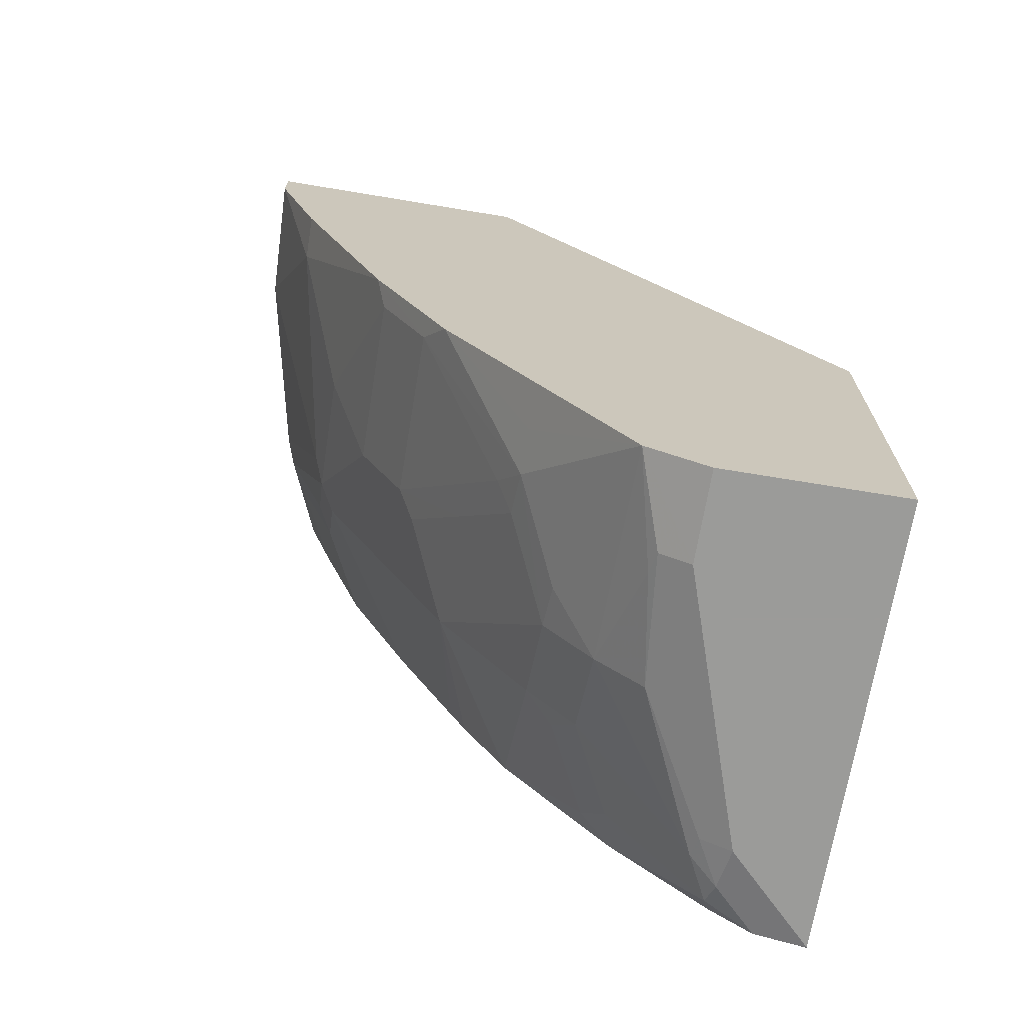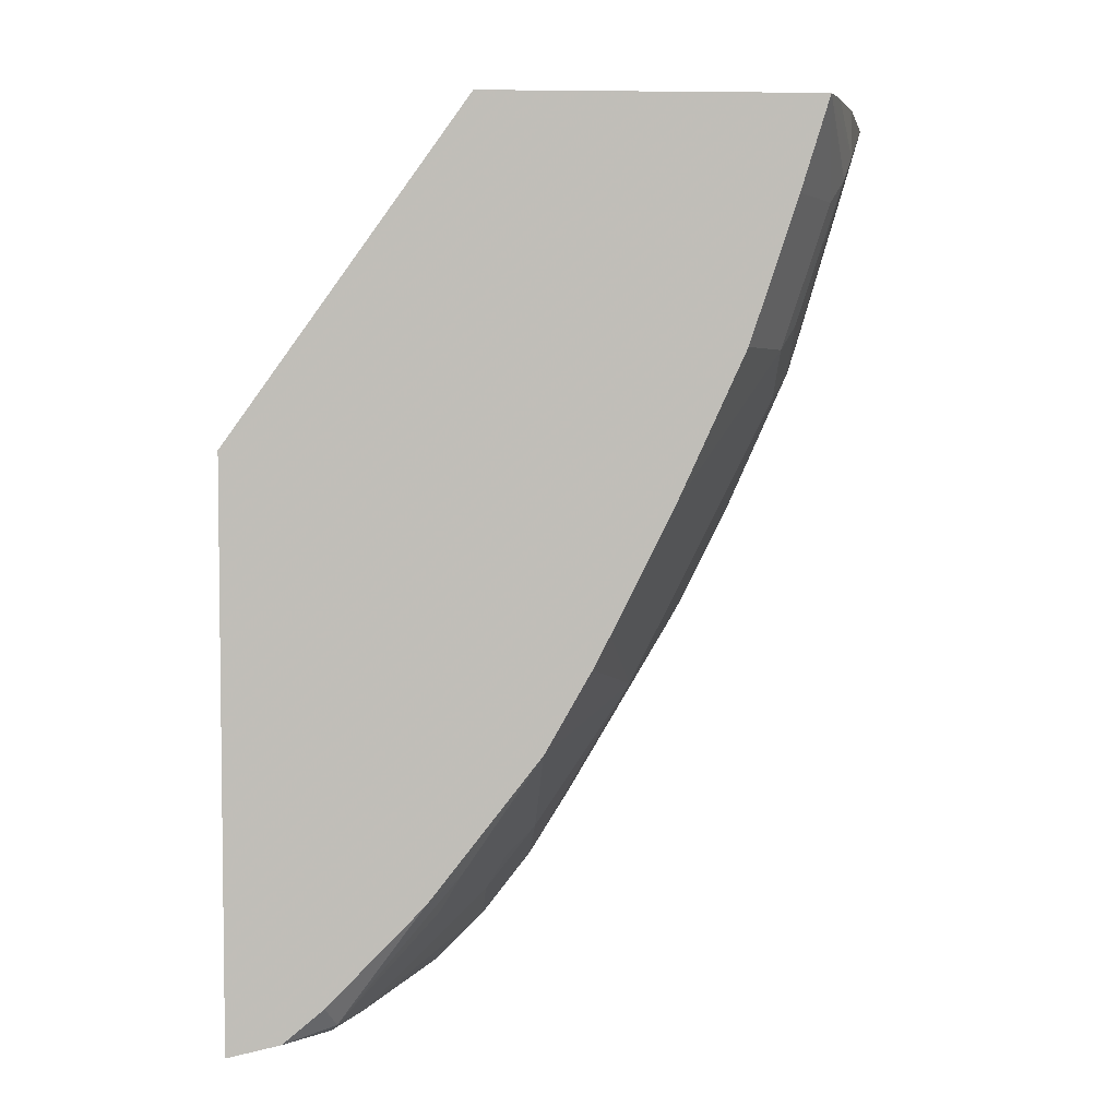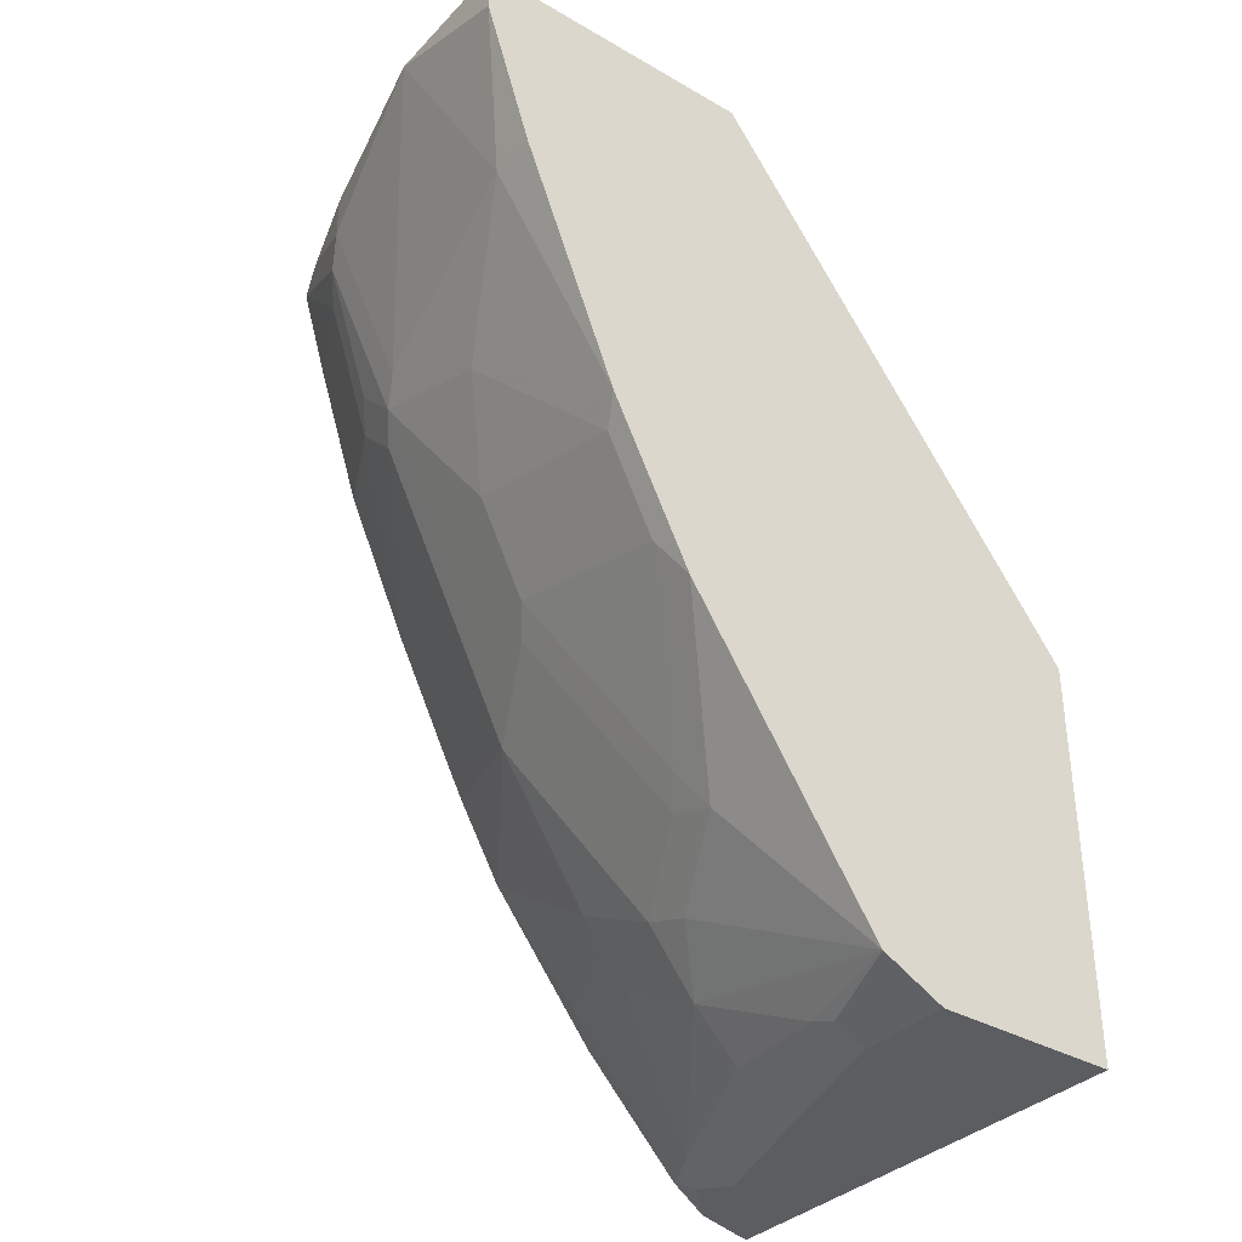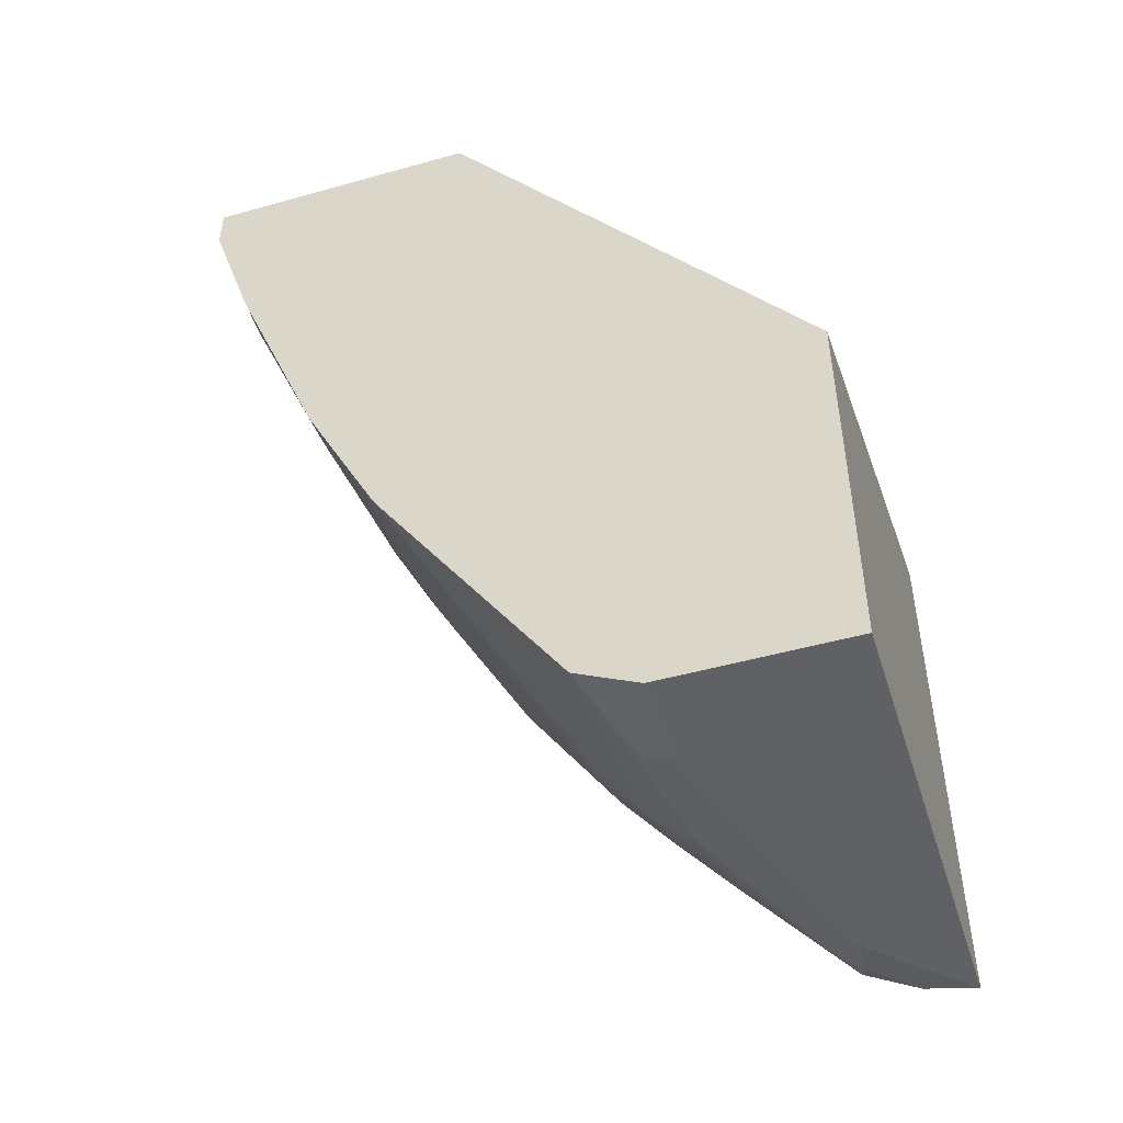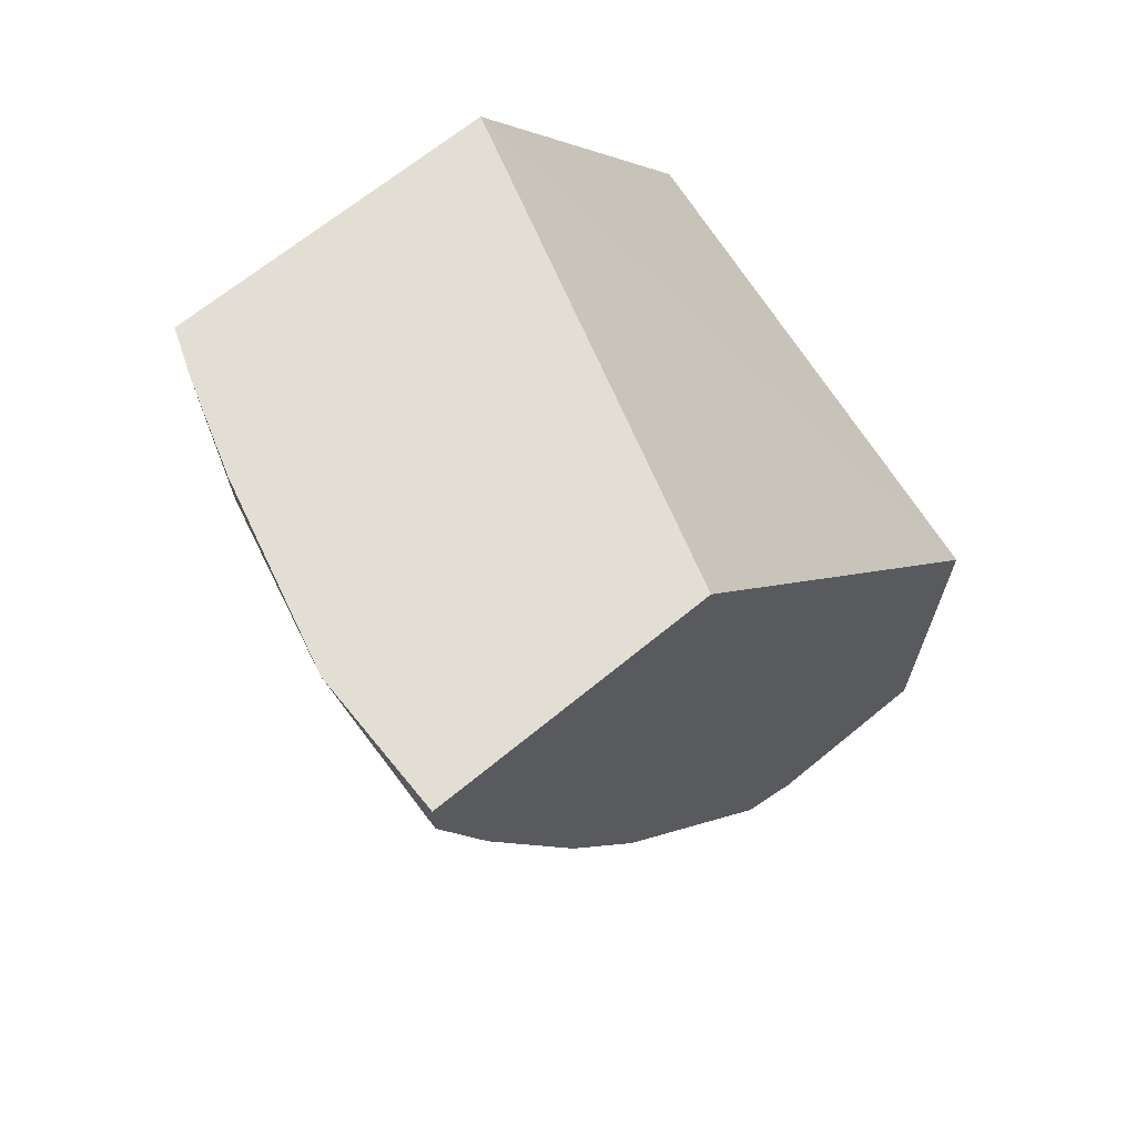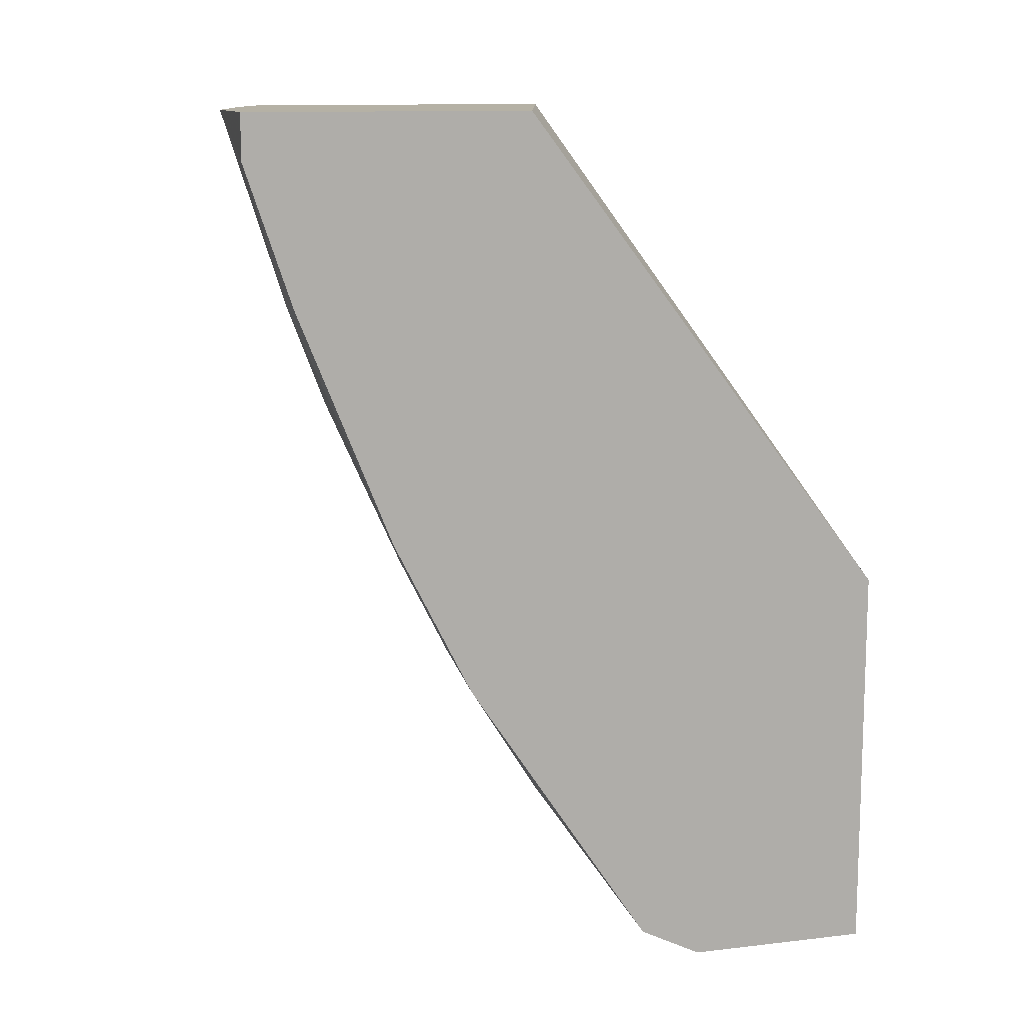
<metadata>
{"format":"obj","ext":"obj","renderer":"f3d","projection":"perspective","resolution":1024,"background":"white","views":[{"elev":-69.6,"azim":80.6,"up":"+Y"},{"elev":4.6,"azim":-94.0,"up":"+Y"},{"elev":-35.4,"azim":52.6,"up":"+Y"},{"elev":-48.4,"azim":107.4,"up":"+Y"},{"elev":67.3,"azim":50.5,"up":"+Y"},{"elev":11.9,"azim":74.4,"up":"+Y"}]}
</metadata>
<code>
v -8.724e-05 -0.5442 0.5234
v -8.724e-05 -0.5442 0.4023
v -0.06104 -0.5442 0.5232
v -8.724e-05 -0.5639 0.5234
v -0.2006 -0.5442 0.3427
v -8.724e-05 -0.7545 0.2426
v -0.1409 -0.5442 0.5033
v -0.1409 -0.5638 0.5033
v -0.1208 -0.6443 0.4832
v -0.02014 -0.6242 0.5033
v -8.724e-05 -0.6243 0.5033
v -0.2006 -0.5442 0.4833
v -0.1998 -0.6841 0.2426
v -0.2006 -0.6839 0.2426
v -8.724e-05 -0.9262 0.2426
v -0.1812 -0.5442 0.4905
v -0.151 -0.5739 0.4983
v -0.1309 -0.6544 0.4782
v -0.06041 -0.6644 0.4832
v -8.724e-05 -0.7249 0.463
v -0.2006 -0.5831 0.4712
v -0.1611 -0.5839 0.4907
v -0.2006 -0.9261 0.2426
v -8.724e-05 -0.9262 0.3221
v -0.2003 -0.9262 0.2426
v -0.1611 -0.6443 0.4706
v -0.151 -0.6342 0.4782
v -0.07048 -0.6745 0.4782
v -0.1409 -0.6644 0.4706
v -0.1409 -0.7852 0.4102
v -0.09061 -0.7148 0.458
v -0.01008 -0.7349 0.458
v -0.01008 -0.7751 0.4379
v -8.724e-05 -0.7785 0.4362
v -0.2006 -0.6435 0.4511
v -0.2006 -0.9211 0.2651
v -0.02014 -0.9262 0.3222
v -8.724e-05 -0.9194 0.3356
v -0.1812 -0.9262 0.2618
v -0.2006 -0.7047 0.4231
v -0.2006 -0.7449 0.403
v -0.2006 -0.7578 0.3965
v -0.2006 -0.7715 0.3895
v -0.2006 -0.8046 0.3706
v -0.2006 -0.8056 0.3699
v -0.1409 -0.8456 0.37
v -0.1007 -0.8658 0.37
v -0.08054 -0.8053 0.4102
v -0.1007 -0.7651 0.4304
v -0.09061 -0.755 0.4379
v -8.724e-05 -0.792 0.4294
v -0.05034 -0.8355 0.3976
v -0.04028 -0.8523 0.3893
v -0.1812 -0.9211 0.2844
v -0.1913 -0.9161 0.2869
v -0.2006 -0.9068 0.2823
v -0.1611 -0.9262 0.2819
v -0.04028 -0.9262 0.3222
v -8.724e-05 -0.9127 0.3489
v -0.2006 -0.8324 0.3489
v -0.1913 -0.8557 0.3373
v -0.1812 -0.8456 0.3498
v -0.1711 -0.8557 0.3473
v -0.151 -0.8557 0.3574
v -0.1409 -0.8724 0.349
v -0.1007 -0.8926 0.349
v -0.08054 -0.8724 0.3691
v -0.06041 -0.8456 0.3901
v -0.02014 -0.8523 0.3893
v -0.1611 -0.9194 0.2953
v -0.1711 -0.9161 0.297
v -0.1812 -0.8724 0.3289
v -0.2006 -0.865 0.3233
v -0.2006 -0.866 0.3224
v -0.1007 -0.9194 0.3155
v -0.04028 -0.9194 0.3356
v -0.05034 -0.9161 0.3373
v -0.1007 -0.9127 0.3289
f 33 53 51
f 36 54 55
f 36 55 56
f 36 39 57
f 36 57 54
f 37 38 59
f 37 59 58
f 45 60 61
f 45 61 62
f 45 62 46
f 46 63 64
f 46 64 65
f 46 65 66
f 33 52 53
f 46 66 47
f 47 66 67
f 46 62 63
f 30 46 47
f 33 51 34
f 26 40 29
f 47 67 53
f 28 31 32
f 29 40 30
f 30 40 41
f 30 41 42
f 30 42 43
f 33 50 52
f 30 43 44
f 30 45 46
f 30 47 48
f 30 48 49
f 30 49 50
f 30 50 31
f 31 50 33
f 31 33 32
f 30 44 45
f 47 53 68
f 57 75 78
f 48 50 49
f 58 78 75
f 59 67 66
f 59 66 77
f 59 77 76
f 60 73 61
f 61 72 63
f 61 63 62
f 63 72 65
f 63 65 64
f 65 71 66
f 66 71 78
f 66 78 77
f 70 78 71
f 76 77 78
f 26 35 40
f 58 76 78
f 58 59 76
f 57 78 70
f 57 58 75
f 48 68 52
f 48 52 50
f 51 53 69
f 51 69 59
f 52 68 53
f 53 67 59
f 53 59 69
f 47 68 48
f 54 70 71
f 54 57 70
f 55 71 65
f 55 65 72
f 55 72 61
f 55 61 73
f 55 73 74
f 55 74 56
f 54 71 55
f 25 39 36
f 21 26 22
f 23 25 36
f 3 9 10
f 3 10 4
f 4 10 11
f 5 6 13
f 5 13 14
f 5 14 23
f 5 23 36
f 5 36 56
f 5 56 74
f 5 74 73
f 5 73 60
f 5 60 45
f 5 45 44
f 5 43 42
f 5 42 41
f 3 8 9
f 3 7 8
f 2 6 5
f 1 6 2
f 24 38 37
f 1 2 5
f 1 5 12
f 1 12 16
f 1 16 7
f 1 7 3
f 1 3 4
f 5 41 40
f 1 4 11
f 1 20 34
f 1 34 51
f 1 51 59
f 1 59 38
f 1 38 24
f 1 24 15
f 1 15 6
f 1 11 20
f 5 40 35
f 5 44 43
f 5 21 12
f 15 57 39
f 15 39 25
f 5 35 21
f 17 26 27
f 17 27 18
f 18 27 26
f 18 26 29
f 18 29 30
f 18 30 31
f 18 31 28
f 19 28 20
f 20 32 33
f 20 33 34
f 20 28 32
f 21 35 26
f 15 58 57
f 15 37 58
f 17 22 26
f 12 22 17
f 6 15 25
f 6 25 23
f 15 24 37
f 6 14 13
f 7 16 8
f 8 16 12
f 8 12 17
f 6 23 14
f 9 18 28
f 9 28 19
f 9 19 10
f 9 17 18
f 10 19 20
f 10 20 11
f 12 21 22
f 8 17 9

</code>
